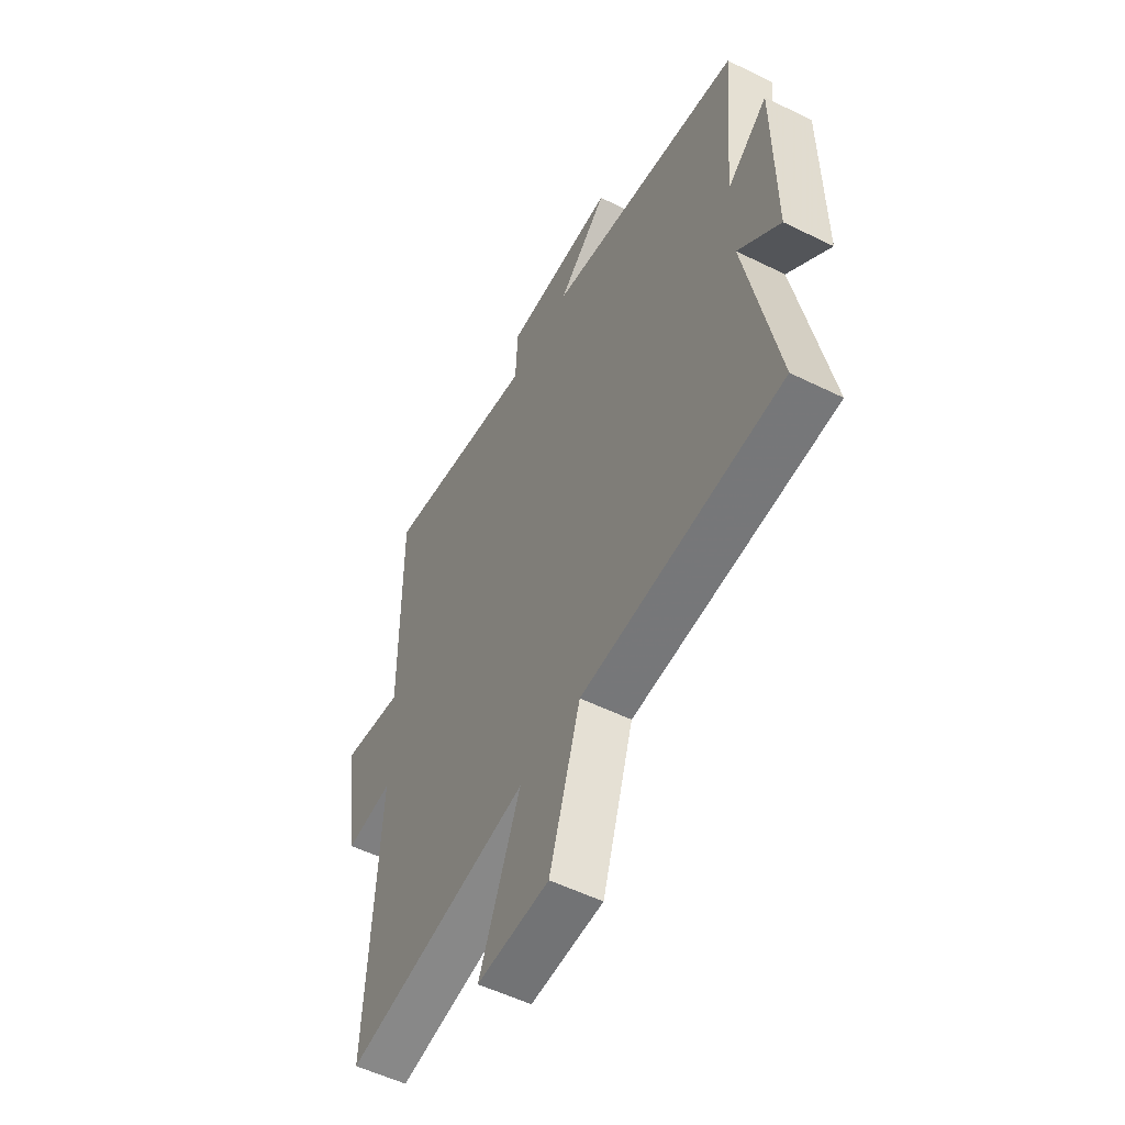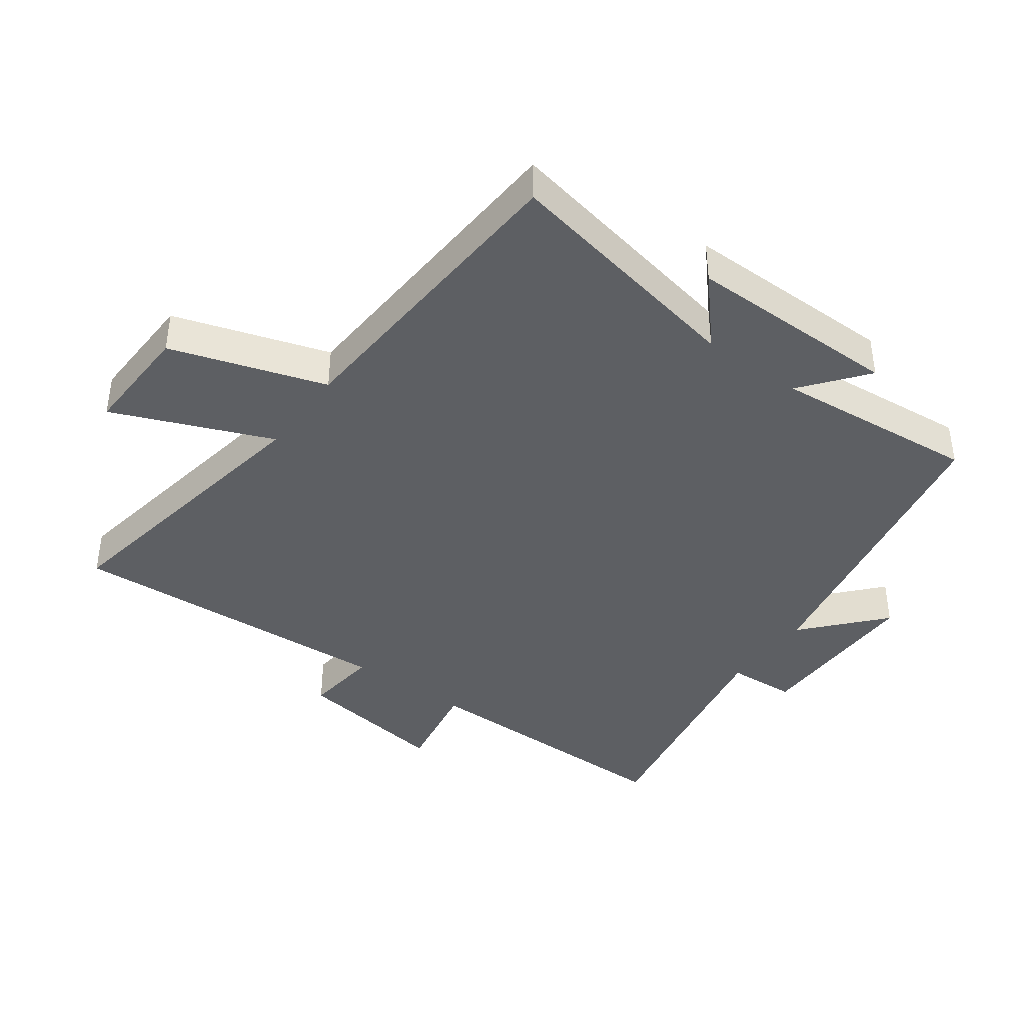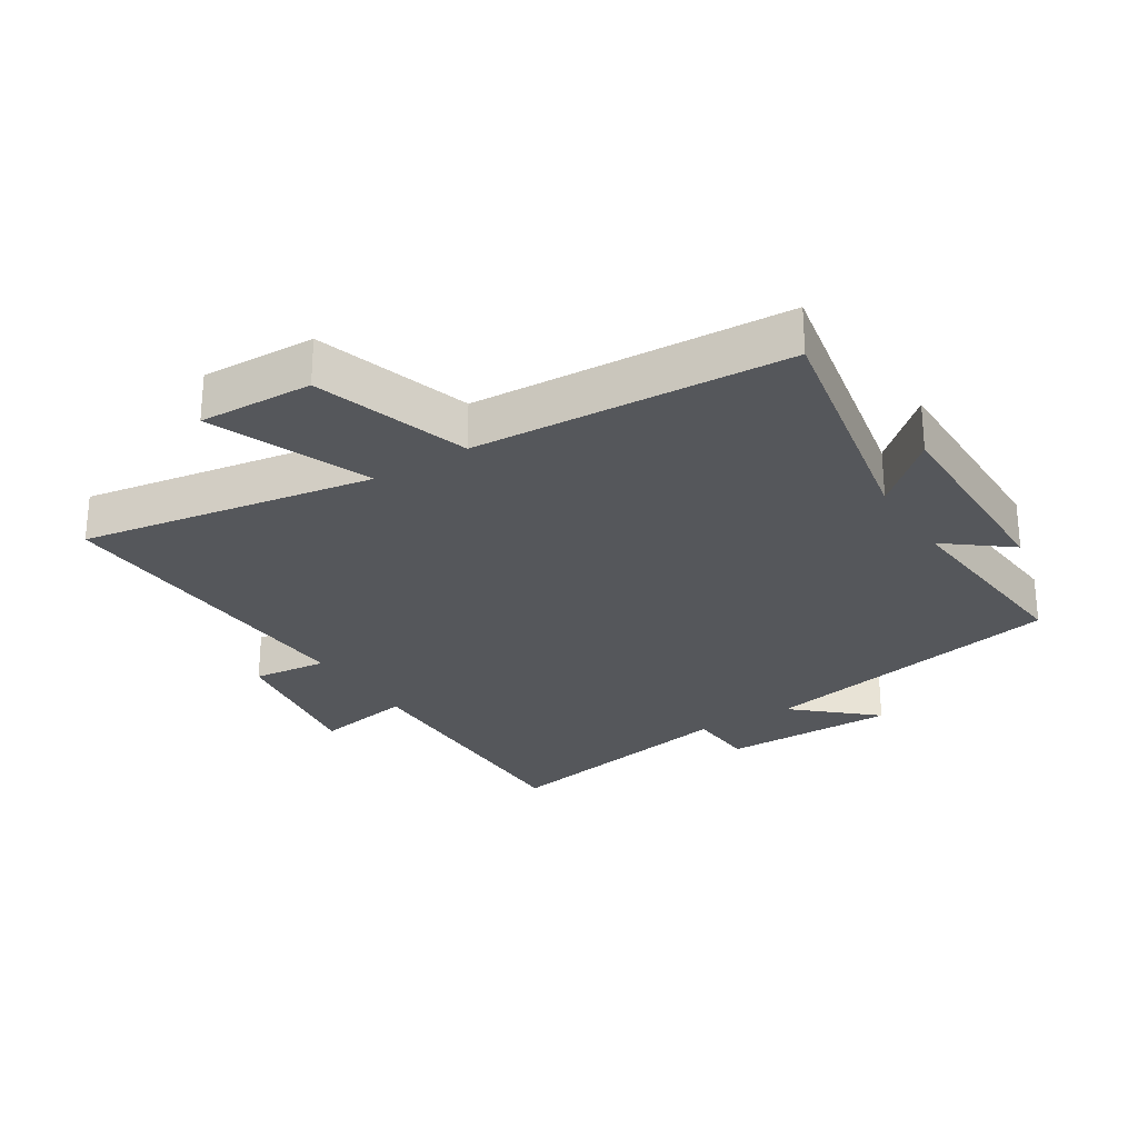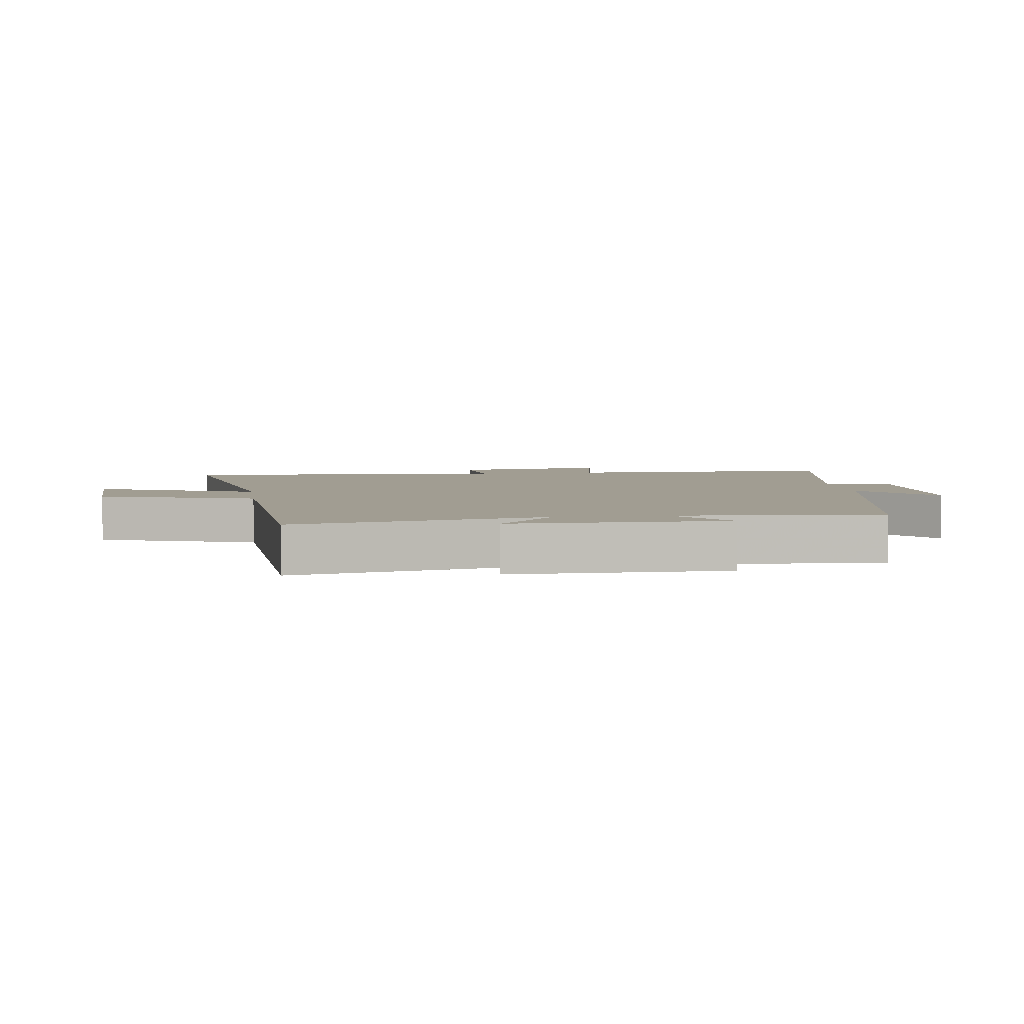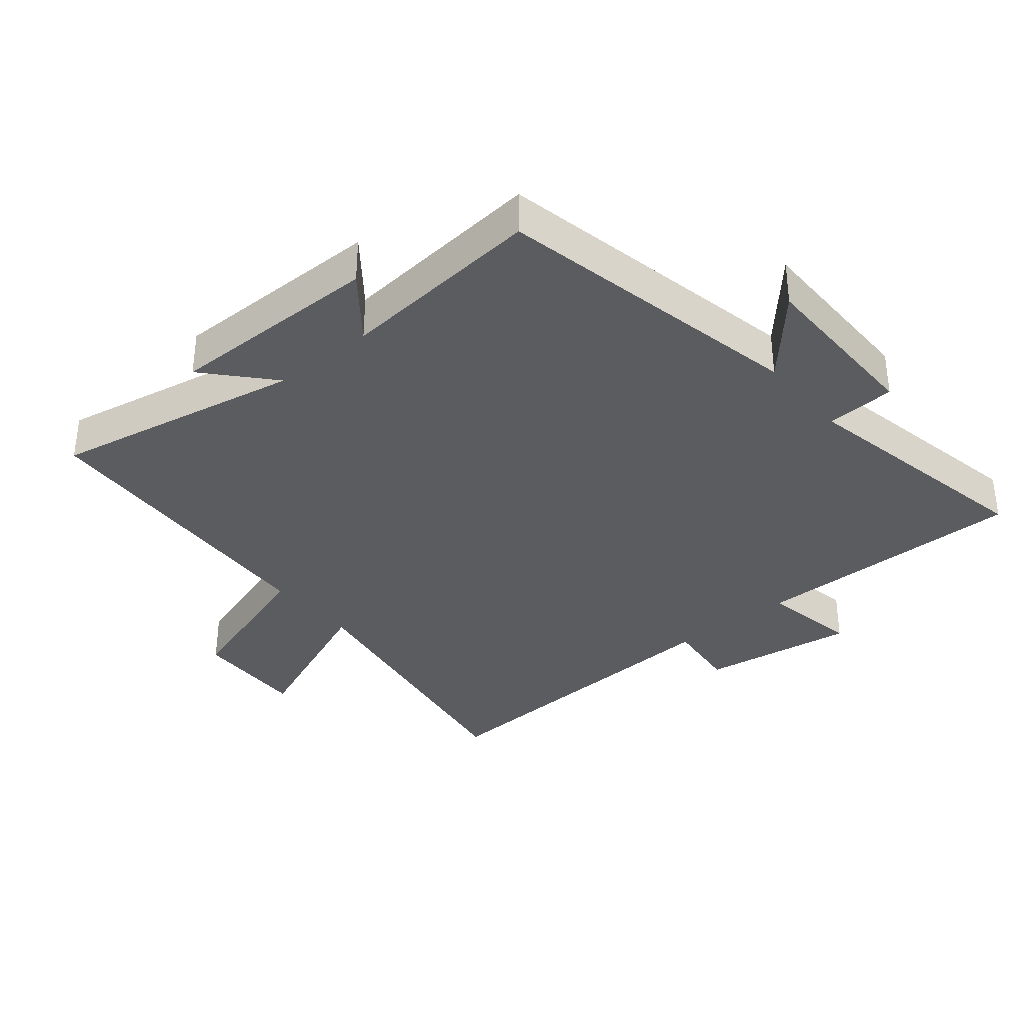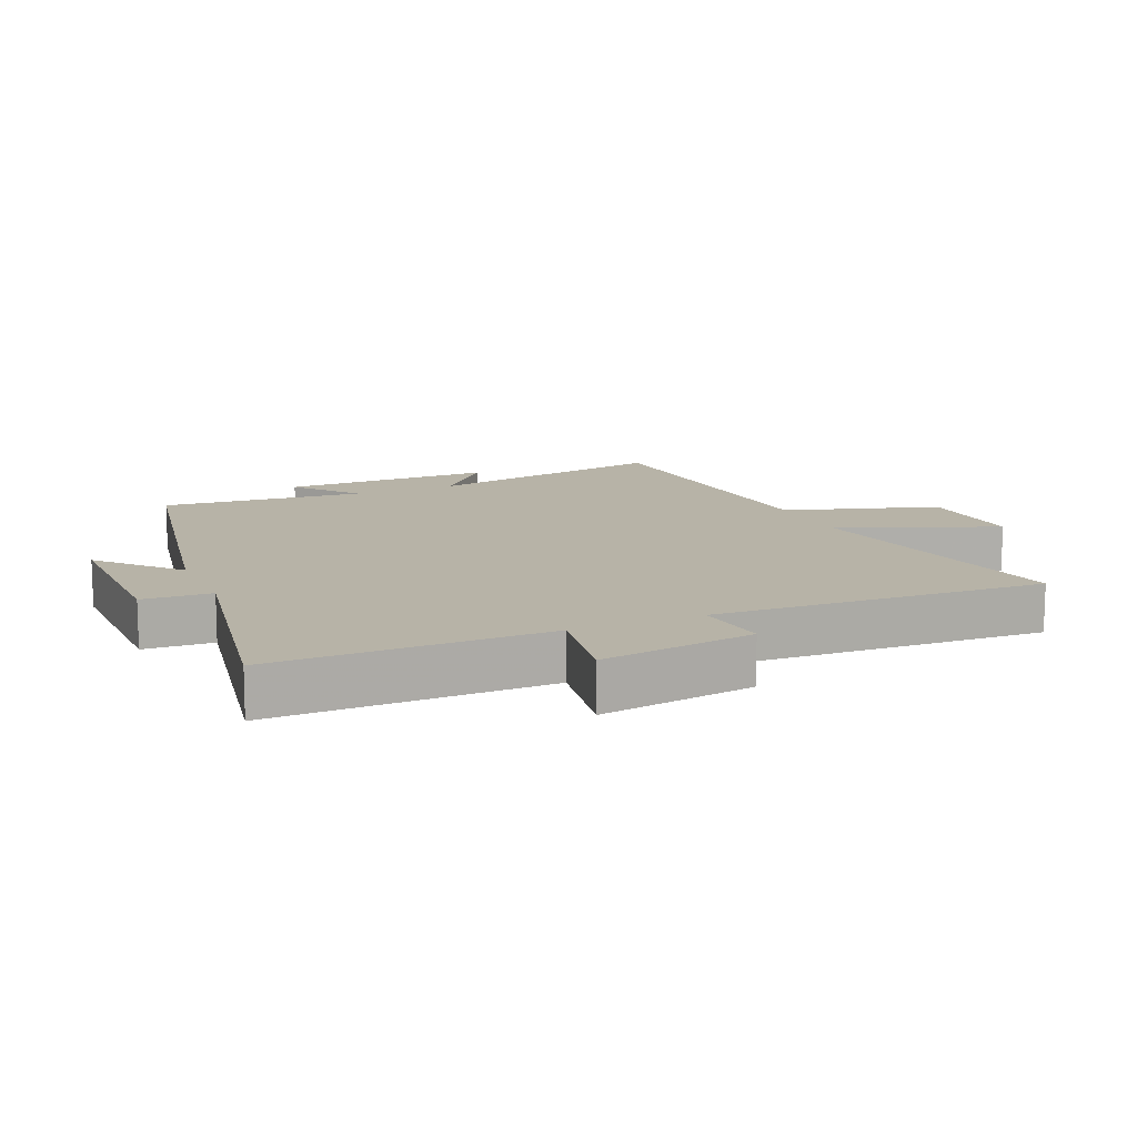
<metadata>
{"format":"obj","ext":"obj","renderer":"f3d","projection":"perspective","resolution":1024,"background":"white","views":[{"elev":-54.0,"azim":-117.7,"up":"+Z"},{"elev":-40.4,"azim":-126.1,"up":"+Y"},{"elev":-27.0,"azim":-147.8,"up":"+Y"},{"elev":4.6,"azim":-97.8,"up":"+Y"},{"elev":-34.9,"azim":-50.3,"up":"+Y"},{"elev":12.6,"azim":66.1,"up":"+Y"}]}
</metadata>
<code>
v -0.576 0.07 -0.471
v -0.5 0.07 -0.081
v -0.602 0.07 -0.172
v -0.6 0.07 0.162
v -0.5 0.07 0.083
v -0.529 0.07 0.403
v -0.044 0.07 0.5
v -0.166 0.07 0.608
v 0.108 0.07 0.608
v 0.114 0.07 0.5
v 0.503 0.07 0.574
v 0.5 0.07 0.144
v 0.653 0.07 0.171
v 0.617 0.07 -0.071
v 0.5 0.07 -0.058
v 0.527 0.07 -0.577
v 0.069 0.07 -0.5
v 0.17 0.07 -0.747
v -0.008 0.07 -0.741
v -0.085 0.07 -0.5
v -0.576 0 -0.471
v -0.5 0 -0.081
v -0.602 0 -0.172
v -0.6 0 0.162
v -0.5 0 0.083
v -0.529 0 0.403
v -0.044 0 0.5
v -0.166 0 0.608
v 0.108 0 0.608
v 0.114 0 0.5
v 0.503 0 0.574
v 0.5 0 0.144
v 0.653 0 0.171
v 0.617 0 -0.071
v 0.5 0 -0.058
v 0.527 0 -0.577
v 0.069 0 -0.5
v 0.17 0 -0.747
v -0.008 0 -0.741
v -0.085 0 -0.5
f 17 18 19 20
f 17 20 1 2
f 15 16 17 2
f 12 13 14 15
f 12 15 2
f 10 11 12 2
f 7 8 9 10
f 5 6 7 10
f 5 10 2 3
f 3 4 5
f 40 39 38 37
f 22 21 40 37
f 22 37 36 35
f 35 34 33 32
f 22 35 32
f 22 32 31 30
f 30 29 28 27
f 30 27 26 25
f 23 22 30 25
f 25 24 23
f 1 21 22 2
f 2 22 23 3
f 3 23 24 4
f 4 24 25 5
f 5 25 26 6
f 6 26 27 7
f 7 27 28 8
f 8 28 29 9
f 9 29 30 10
f 10 30 31 11
f 11 31 32 12
f 12 32 33 13
f 13 33 34 14
f 14 34 35 15
f 15 35 36 16
f 16 36 37 17
f 17 37 38 18
f 18 38 39 19
f 19 39 40 20
f 20 40 21 1

</code>
